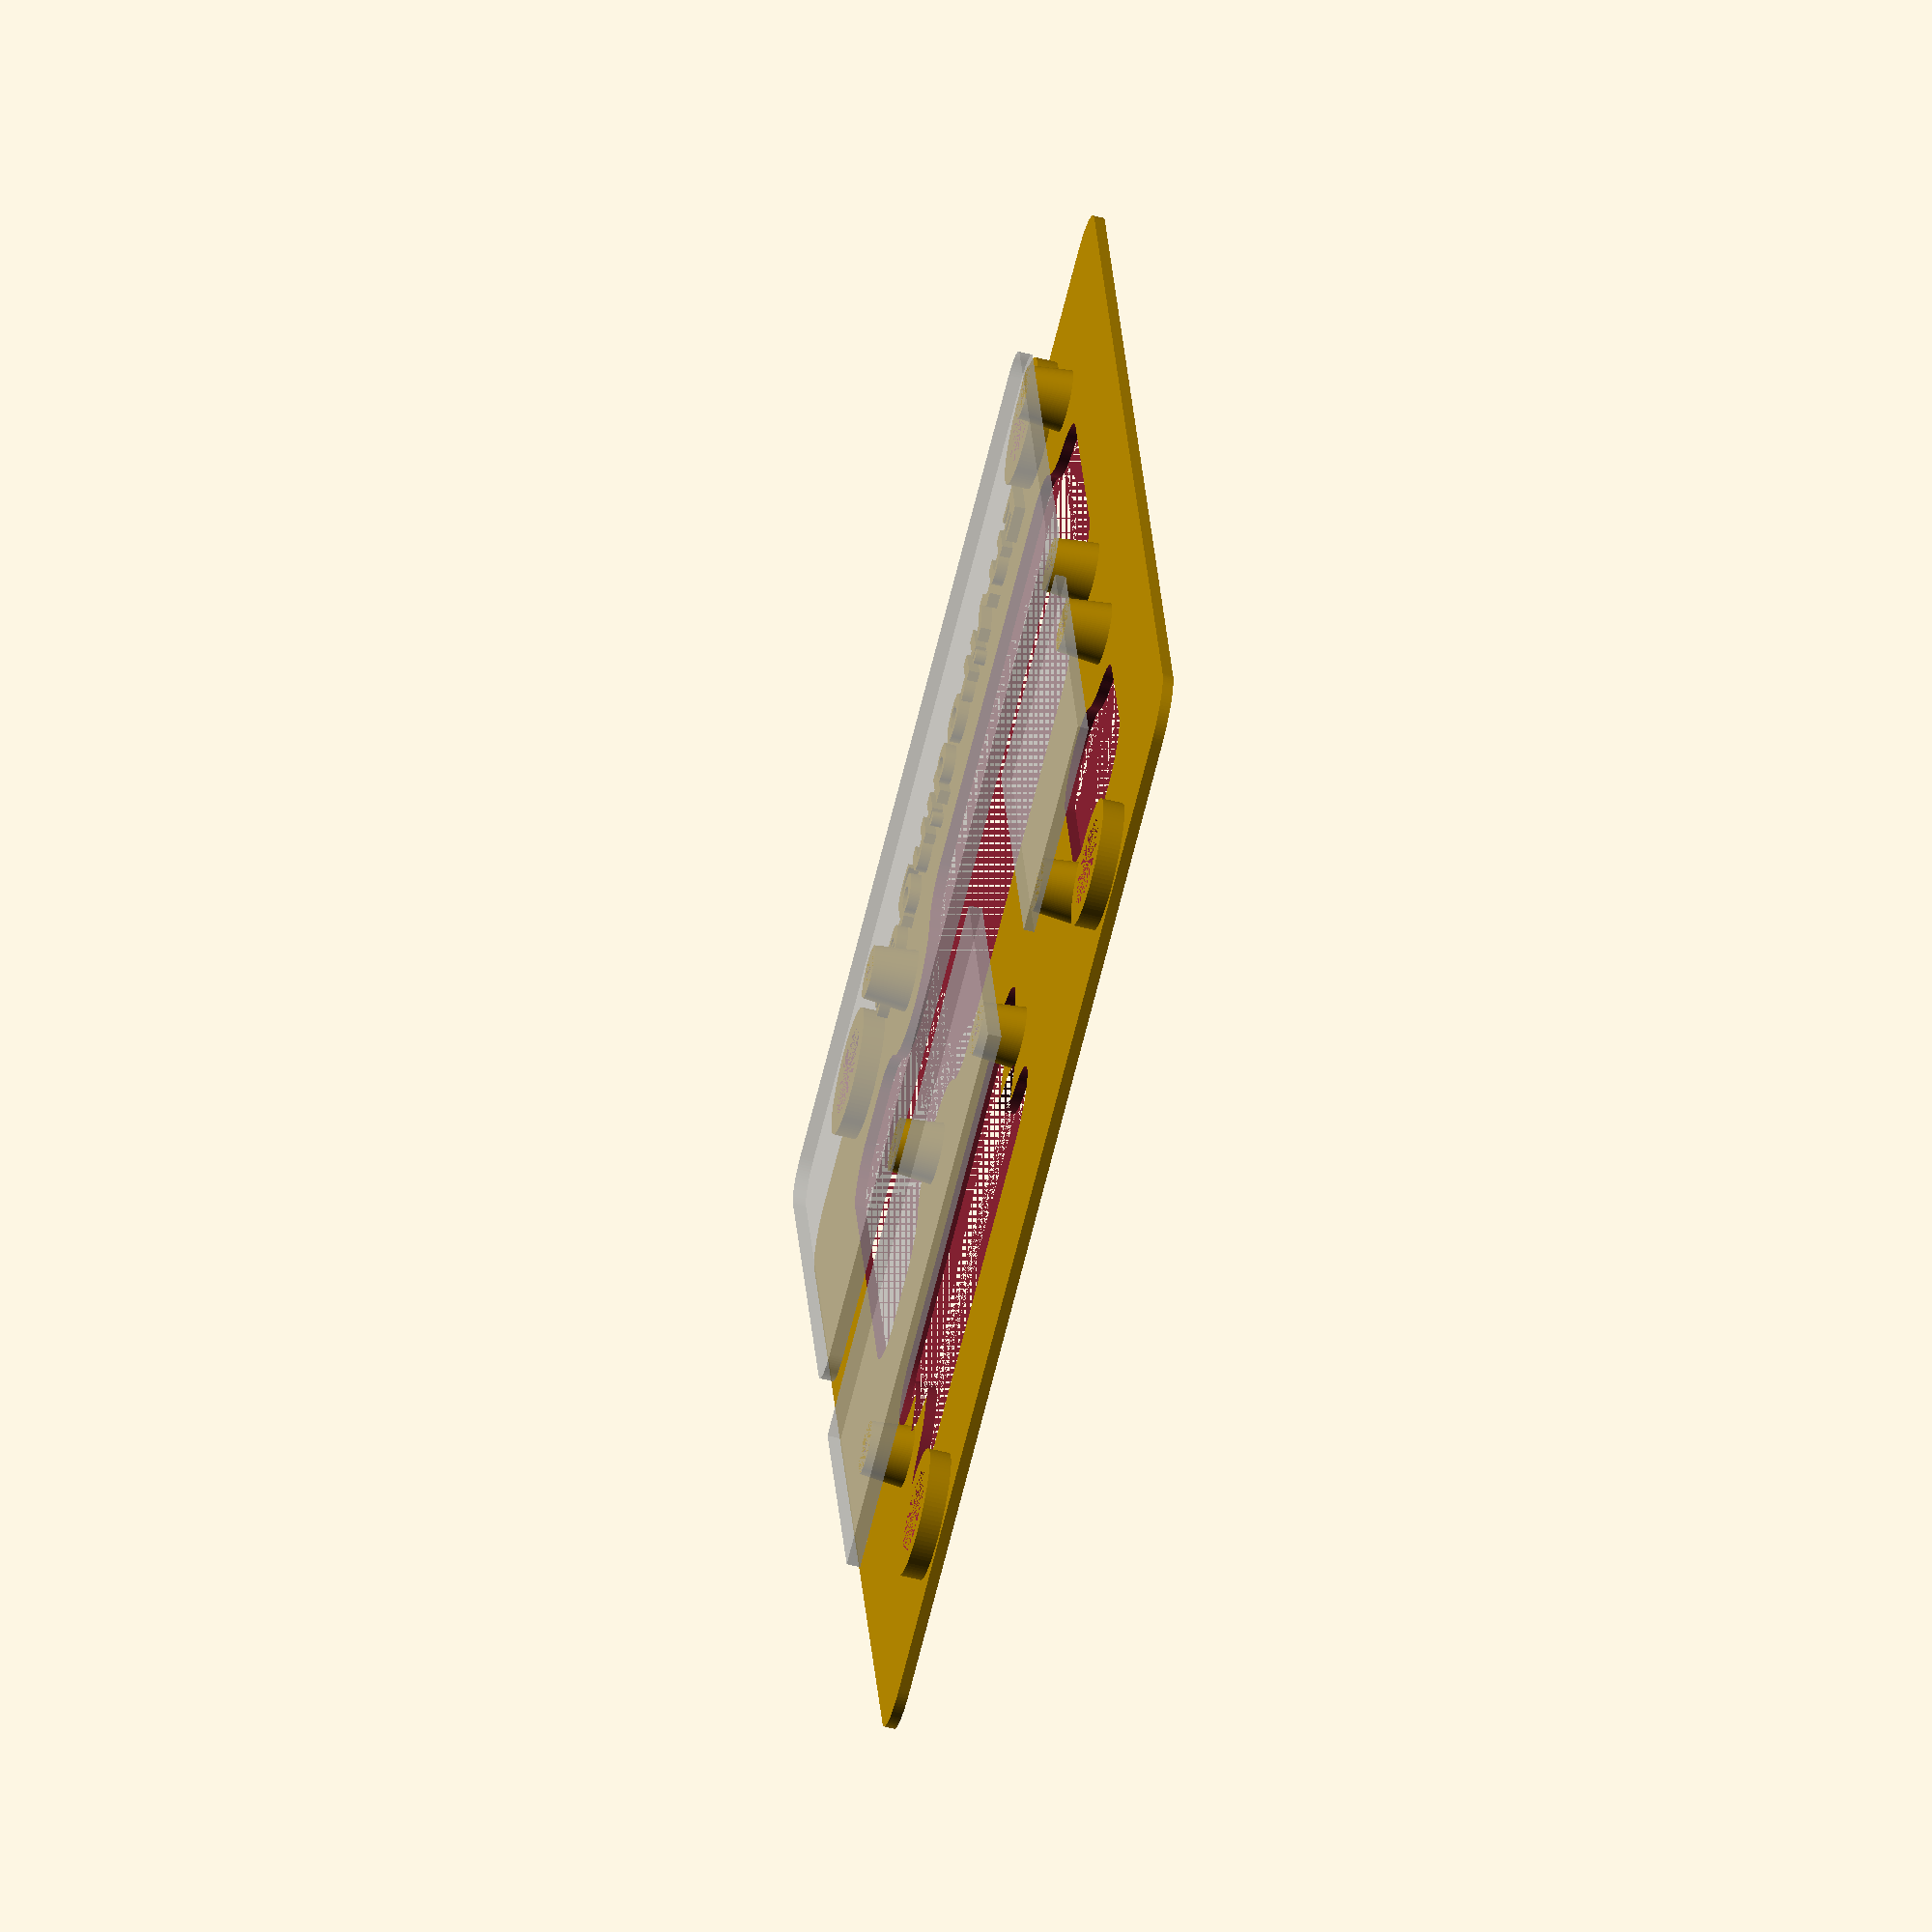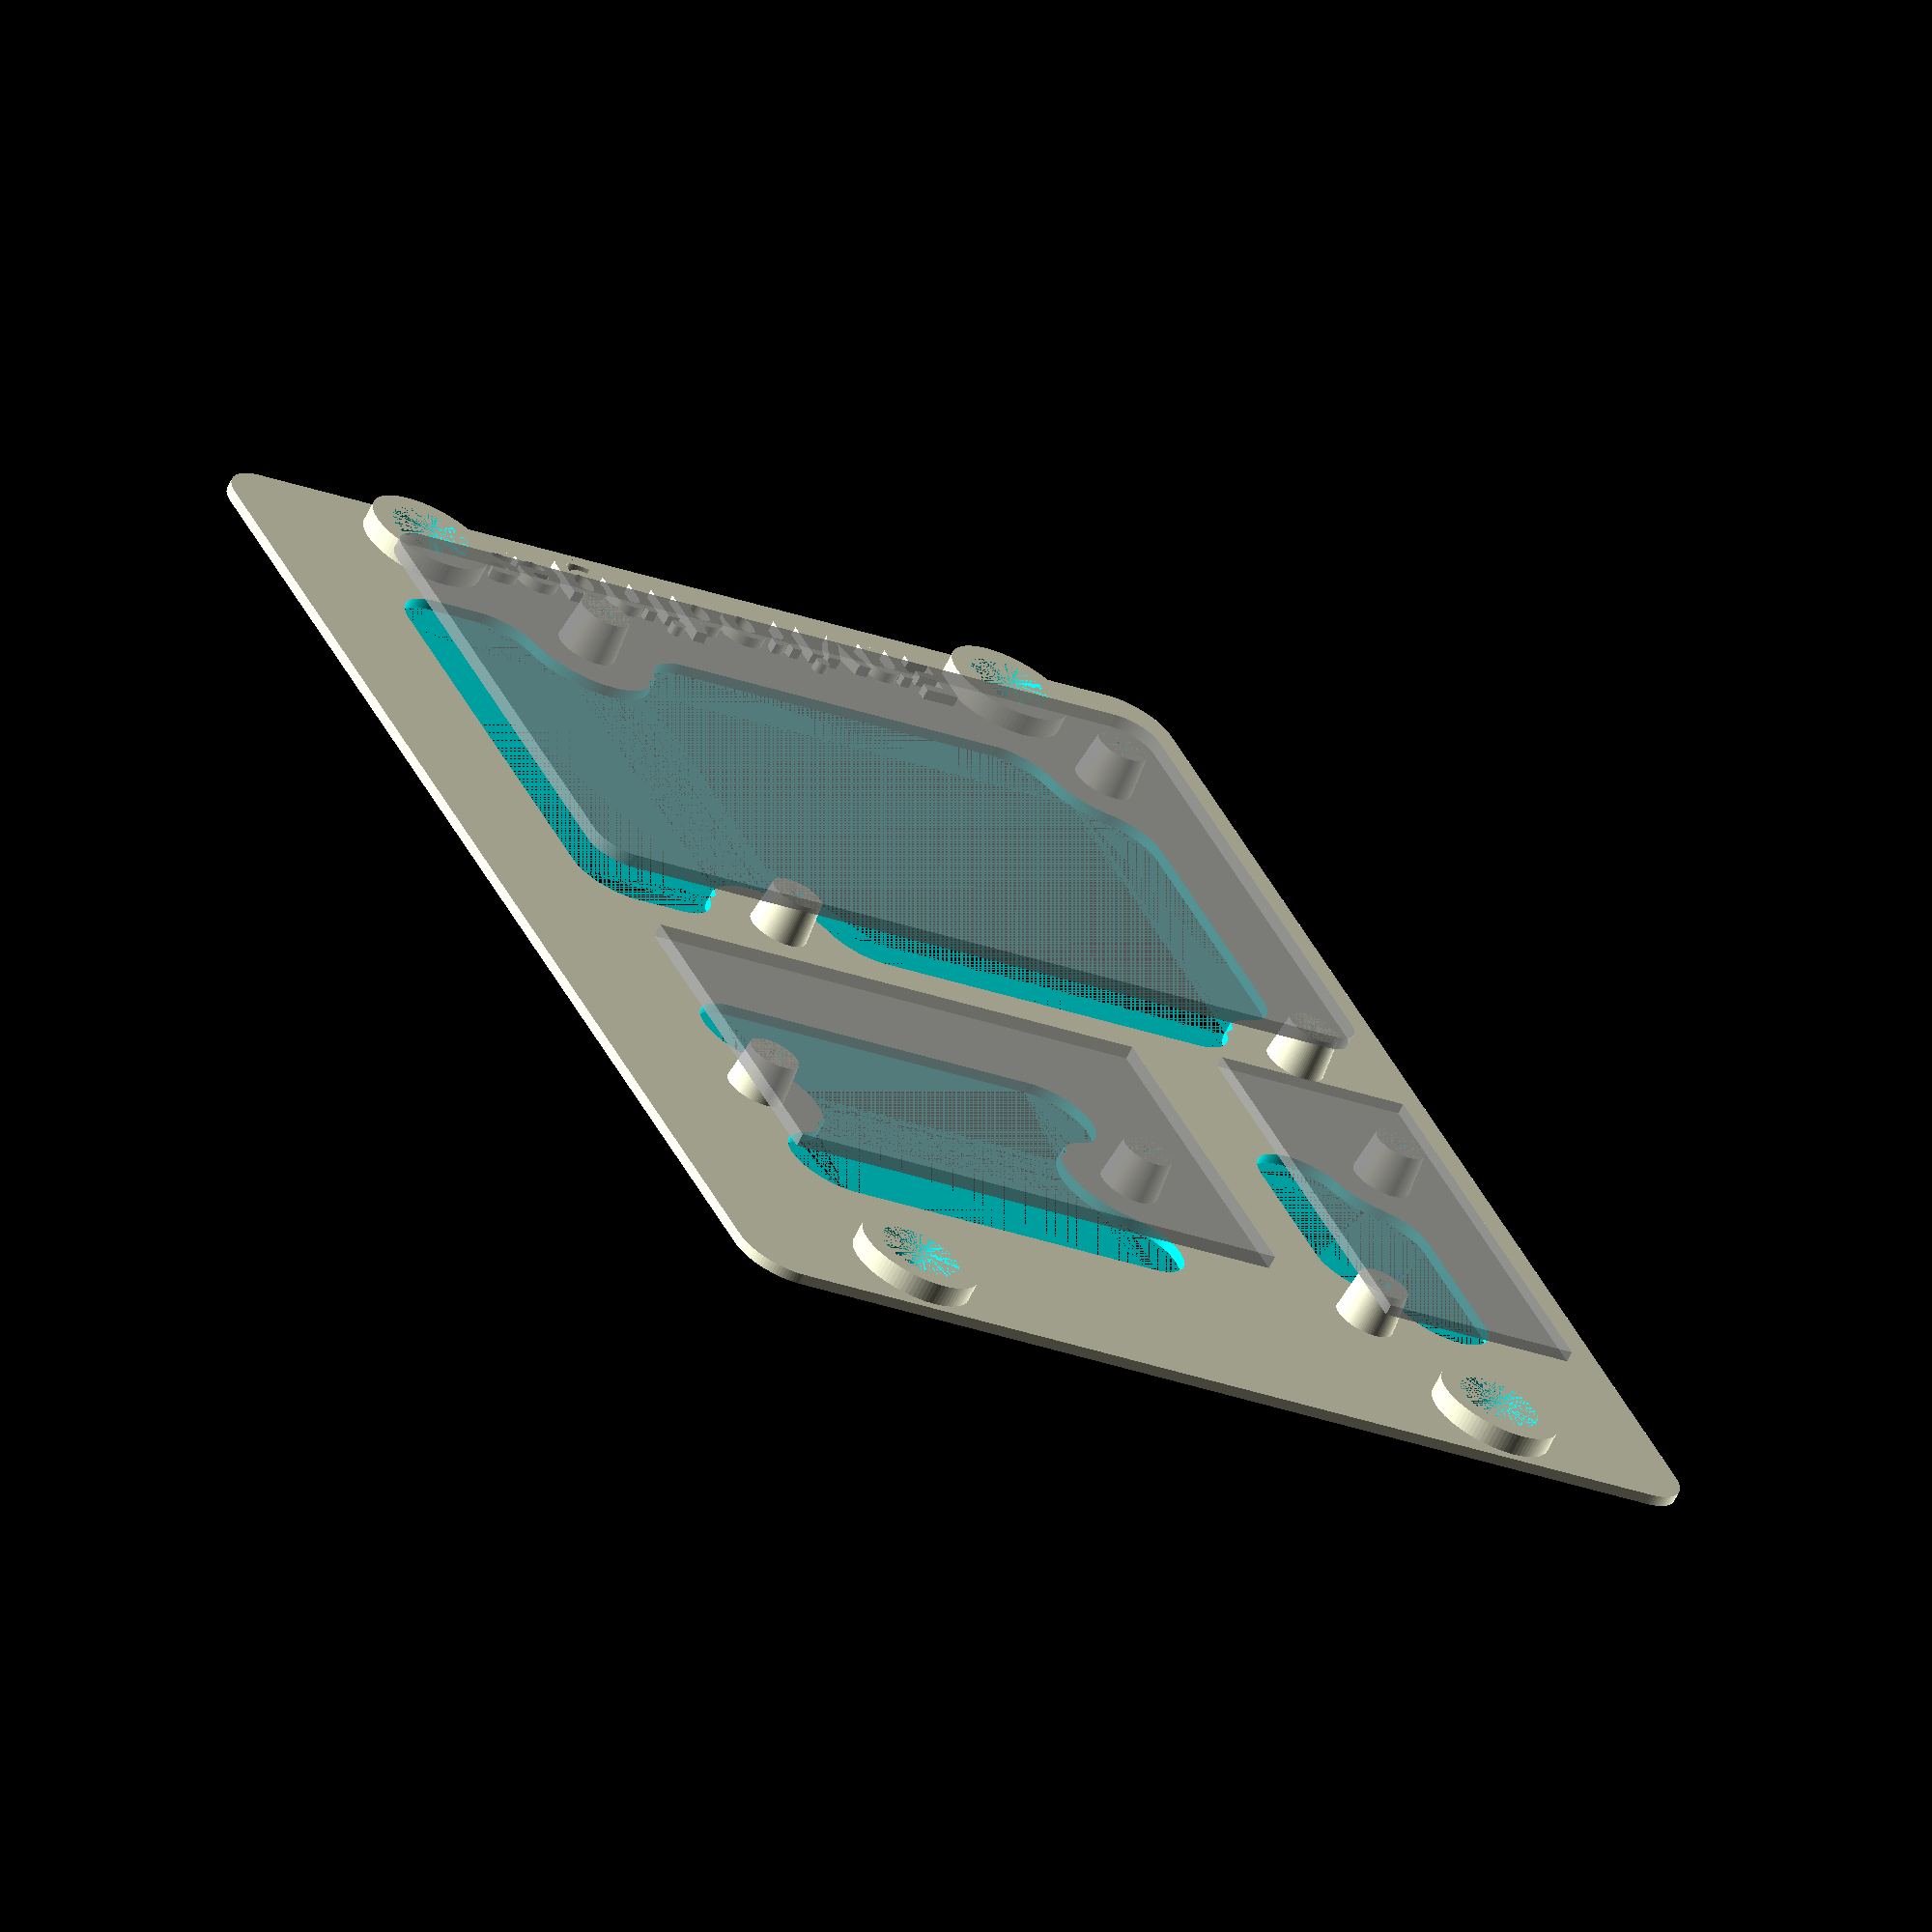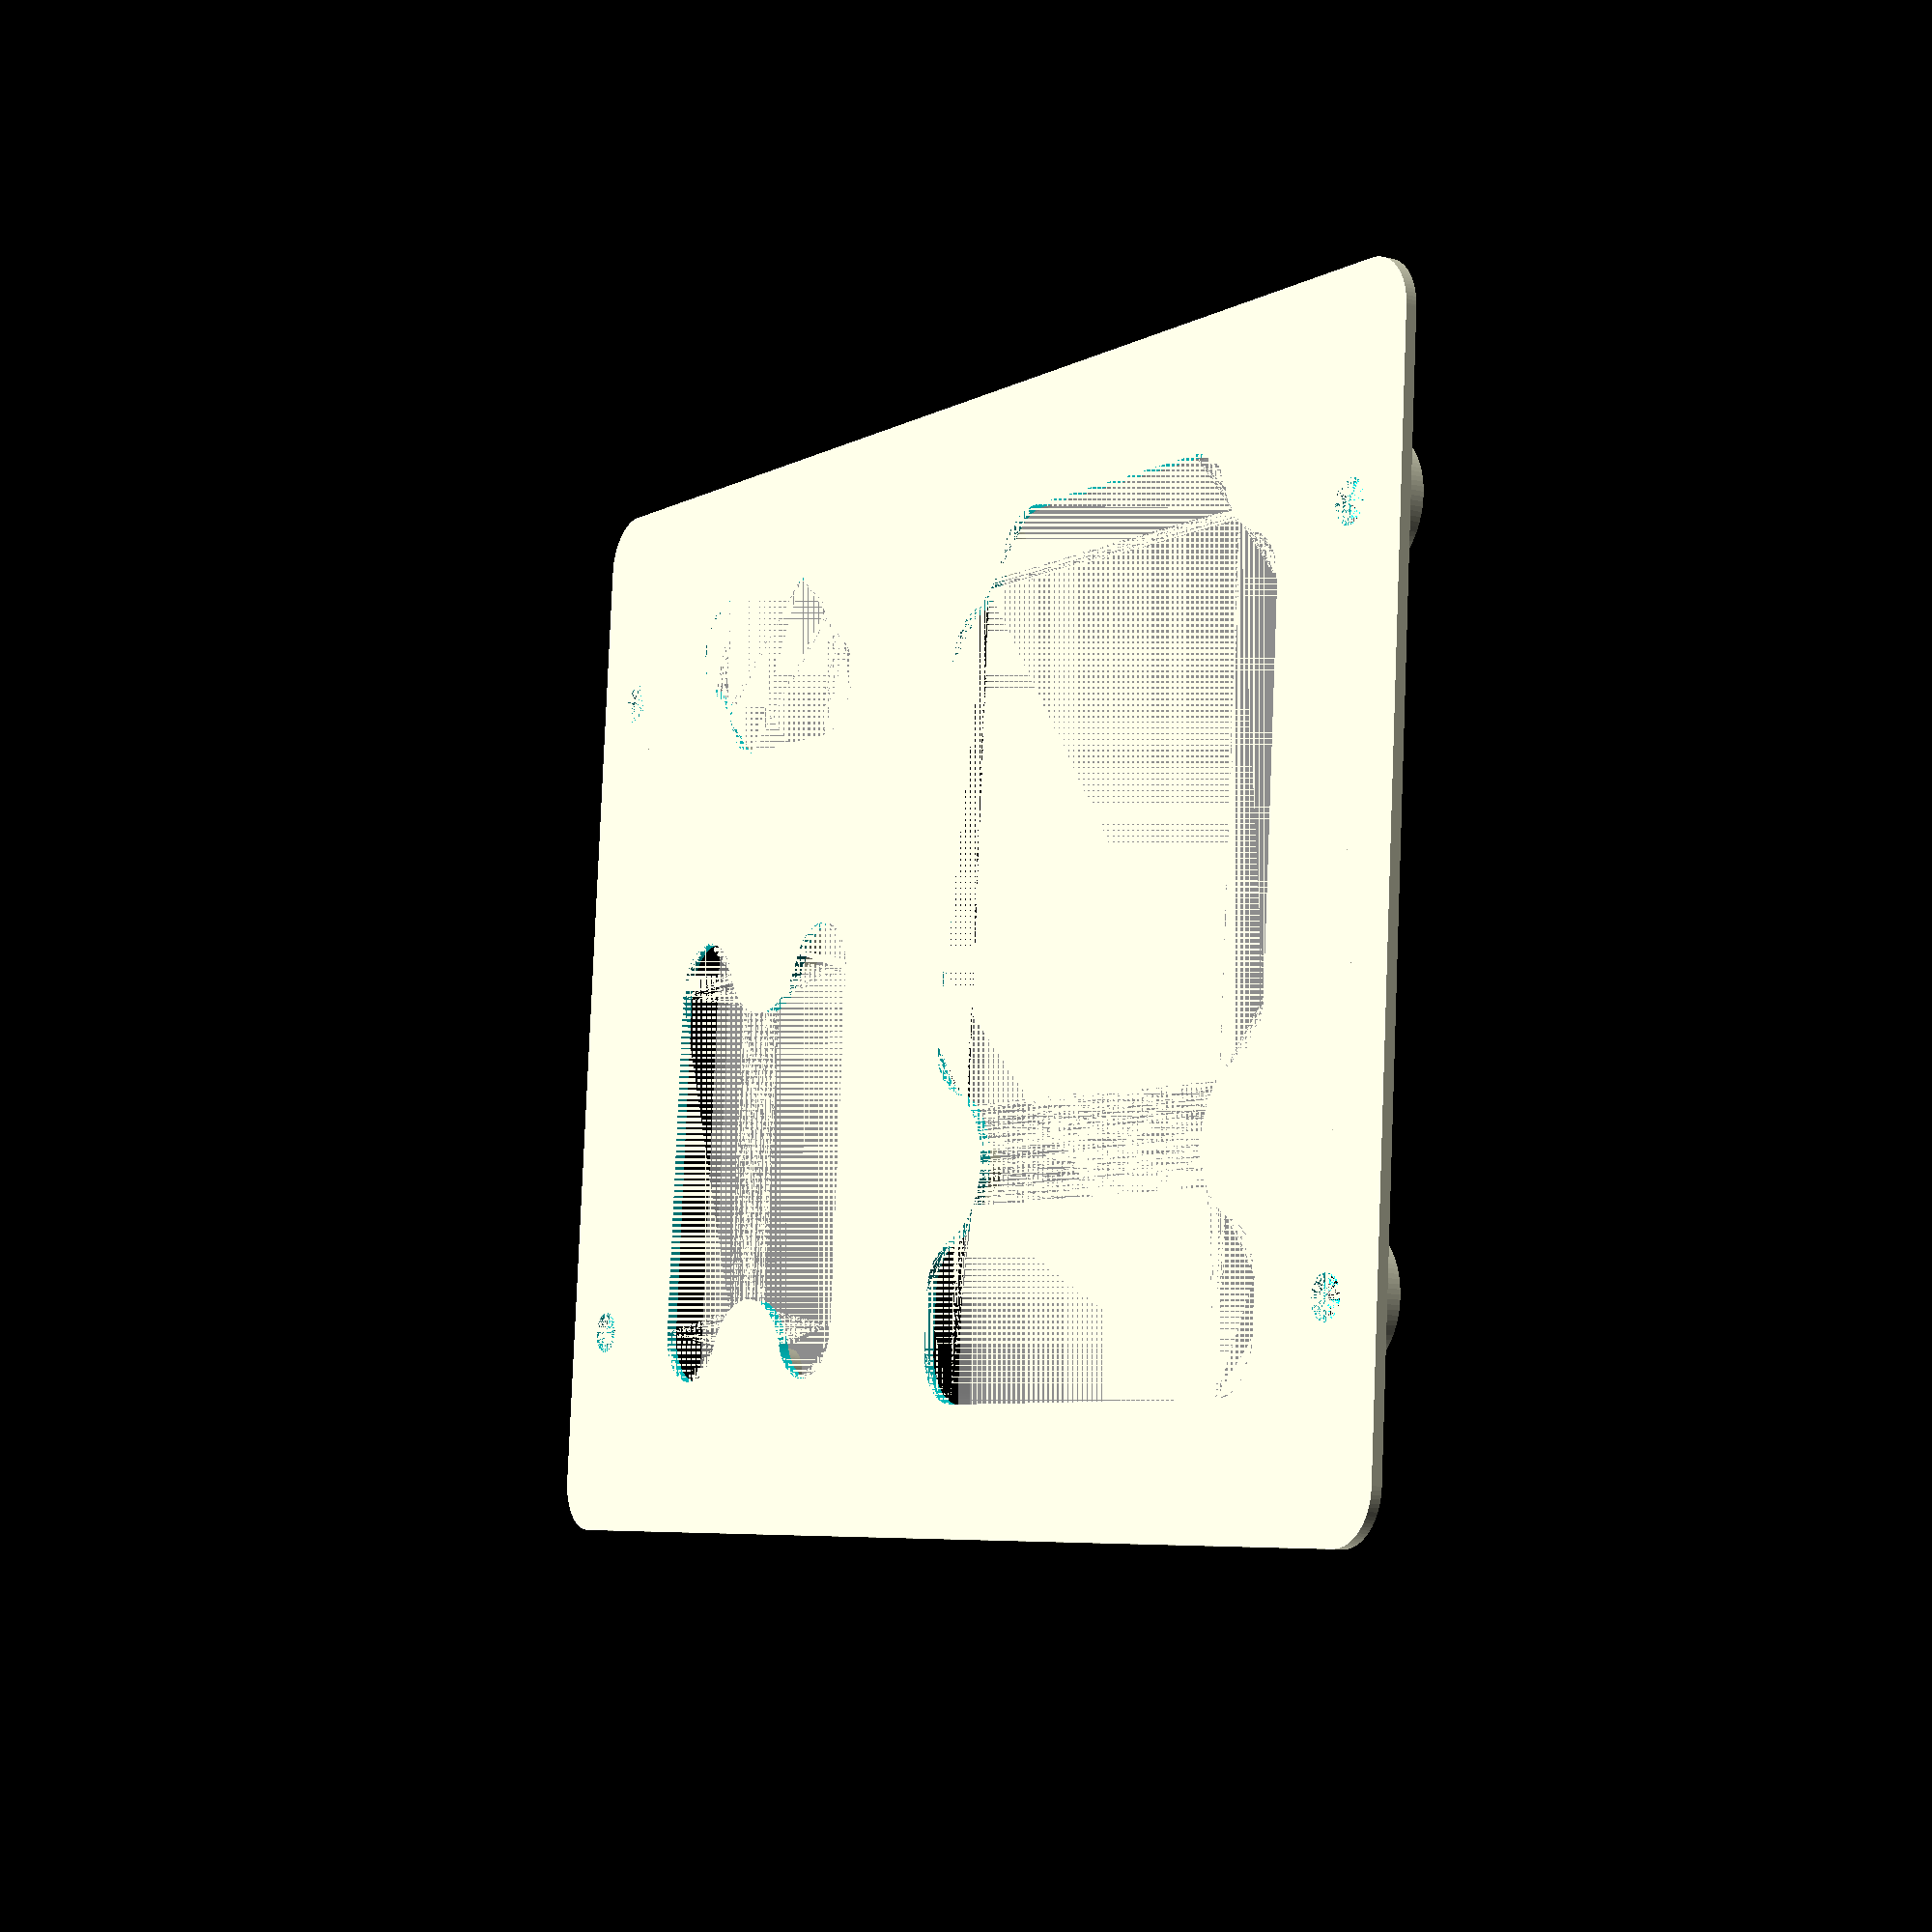
<openscad>
$fn = 90;

function inch(n) = 25.4 * n;

PI_BOARD = [85, 56, 1.25];
PWR_BOARD = [inch(0.80), inch(1.70), inch(0.04)];
NANO_BOARD = [53, 36.5, inch(0.05)];

PI_HOLE_LOCATIONS =	[[3.5, 3.5], [61.5, 3.5], [3.5, 52.5], [61.5, 52.5]];
PWR_HOLE_LOCATIONS = [[inch(0.10), inch(0.25)], [inch(0.70), inch(1.45)]];
NANO_HOLE_LOCATIONS = [[26.5-inch(1.65/2), 36.5/2], [26.5+inch(1.65/2), 36.5/2]];

module chamfer(radius) {
    offset(r=radius) offset(r=-radius) children();
}

module plaat(size, radius, flat=false) {
    if (flat) {
        chamfer(radius) square([size.x, size.y]);
    } else {
        linear_extrude(size.z) plaat(size, radius, true);
    }
}

module center(dim) {
    //translate(-[dim.x, dim.y, 0]/2) 
        children();
}

module pi_board(h = 0, flat=false) {
    translate([0, 0, h]) center(PI_BOARD) plaat(PI_BOARD, 3.5, flat);
}
module pwr_board(h = 0, flat=false) {
    translate([0, 0, h]) center(PWR_BOARD) plaat(PWR_BOARD, 0, flat);
}
module nano_board(h = 0, flat=false) {
    translate([0, 0, h]) center(NANO_BOARD) plaat(NANO_BOARD, 0, flat);
}

module pi_hole_locations() {
    center(PI_BOARD) {
        for (hole = PI_HOLE_LOCATIONS) {
            translate(hole) children();
        }
    }
}
module pwr_hole_locations() {
    center(PWR_BOARD) {
        for (hole = PWR_HOLE_LOCATIONS) {
            translate(hole) children();
        }
    }
}
module nano_hole_locations() {
    center(NANO_BOARD) {
        for (hole = NANO_HOLE_LOCATIONS) {
            translate(hole) children();
        }
    }
}


module post() {
    difference() {
        cylinder(d1=6, d2=5, h=5);
        cylinder(d=1.5, h=5);
    }
}

base_left = -15;
base_top = -10;
base_width = 15 + PI_BOARD.y + 10 + PWR_BOARD.y + 15;
base_height = 10 + PI_BOARD.x + 10;

pi_left = 0;
pwr_left = pi_left + PI_BOARD.y + 10;
nano_left = pwr_left + PWR_BOARD.y/2 - (NANO_BOARD.y/2);

pi_top = 0;
pwr_top = 0;
nano_top = pi_top + PI_BOARD.x - NANO_BOARD.x;

translate([ pi_top, pi_left, 0]) {
    % pi_board(5);
    pi_hole_locations() post();
}
translate([ pwr_top,  pwr_left, 0]) {
    % pwr_board(5);
    pwr_hole_locations() post();
}
translate([ nano_top,  nano_left, 0]) {
    % nano_board(5);
    nano_hole_locations() post();
}

from_top = 20;
from_left = 7;
mounts = [
    [ base_top + from_top,                base_left + from_left              ],
    [ base_top + from_top,                base_left + base_width - from_left ],
    [ base_top + base_height - from_top,  base_left + from_left              ],
    [ base_top + base_height - from_top,  base_left + base_width - from_left ]
];

module mount(diff=false) {
    if (!diff) {
        cylinder(d=12, h=3);
    } else {
        cylinder(d=4, h=3);
        translate([0,0,1]) cylinder(d1=4, d2=8, h=2);
    }
}

module holes() {
    
    linear_extrude(2)
    chamfer(5) offset(r=-2)
    difference() {
        union() {
            translate([ pi_top, pi_left, 0]) {
                pi_board(flat=true);
            }
            translate([ pwr_top,  pwr_left, 0]) {
                pwr_board(flat=true);
            }
            translate([ nano_top,  nano_left, 0]) {
                nano_board(flat=true);
            }
        };
        for (m = mounts) {
            translate(m) circle(d=14);
        }
        translate([ pi_top, pi_left, 0]) {
            pi_hole_locations() circle(d=10);
        }
        translate([ pwr_top,  pwr_left, 0]) {
            pwr_hole_locations() circle(d=10);
        }
        translate([ nano_top,  nano_left, 0]) {
            nano_hole_locations() circle(d=10);
        }
    }
}


difference() {
    union() {
        translate([base_top, base_left, 0]) {
            plaat([base_height, base_width, 1], 5);
        }
        for (m = mounts) {
            translate(m) mount();
        }
    };
    for (m = mounts) {
        translate(m) mount(true);
    }
    holes();
}

module name(t) {
    linear_extrude(2)
        text(t, font="Quicksand:style=Bold", size=6, halign="center", valign="center");
}

text_center = [(mounts[0].x + mounts[2].x)/2, mounts[0].y];

translate(text_center) name("Envirodinges");
</openscad>
<views>
elev=240.2 azim=348.8 roll=104.5 proj=o view=wireframe
elev=246.5 azim=336.3 roll=206.4 proj=o view=solid
elev=191.0 azim=265.6 roll=301.6 proj=p view=wireframe
</views>
